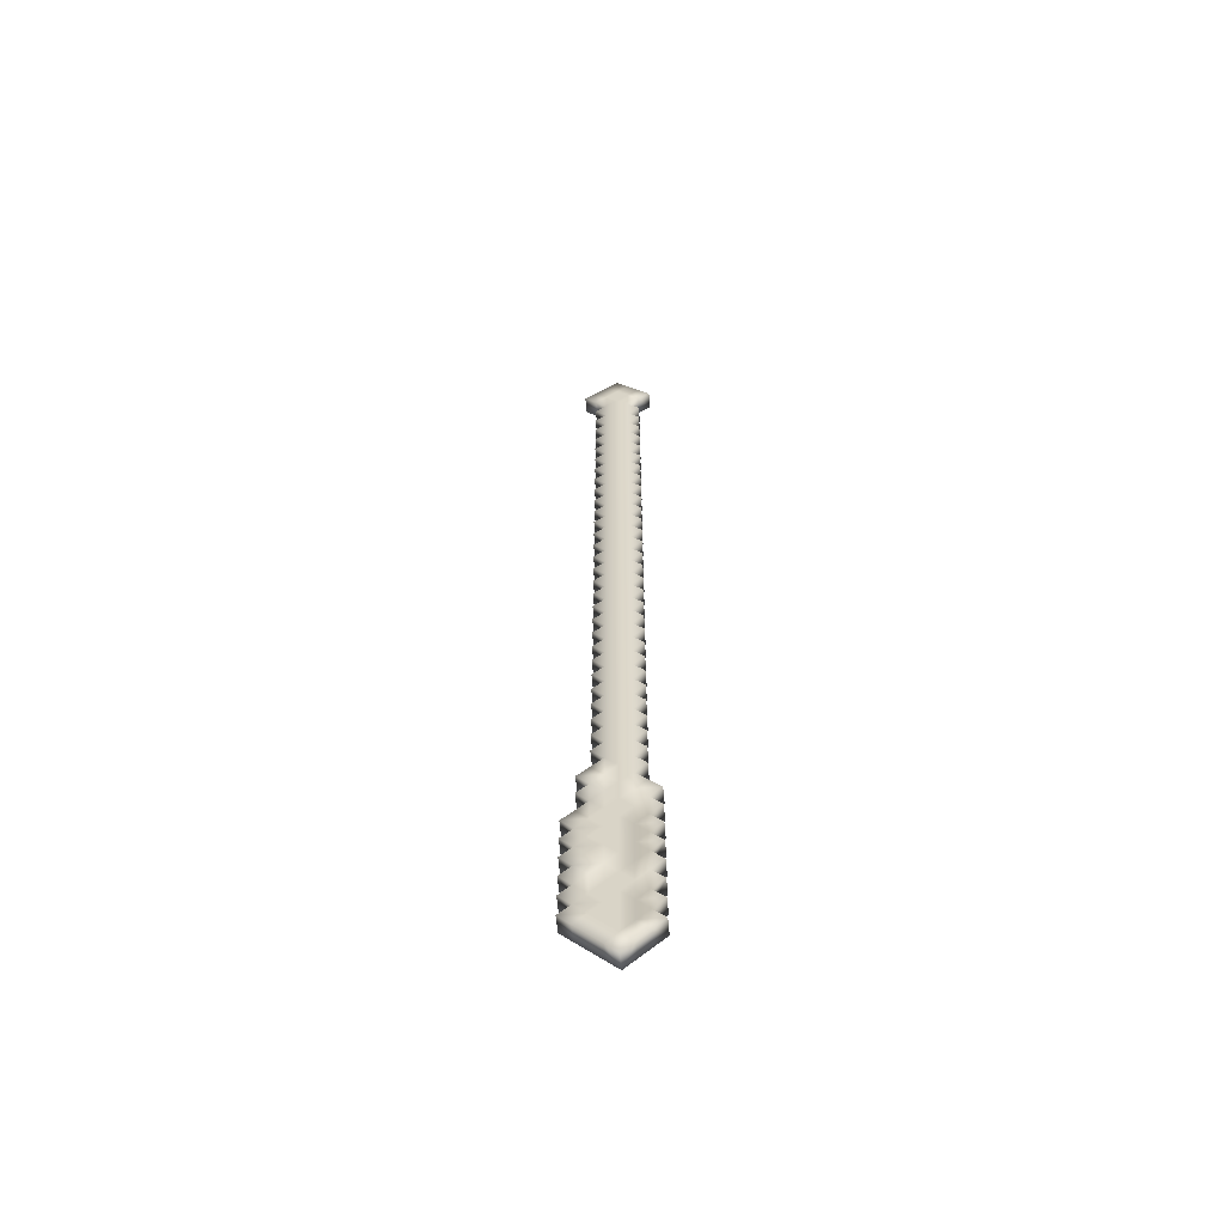
<metadata>
{"format":"obj","ext":"obj","renderer":"f3d","projection":"perspective","resolution":1024,"background":"white","views":[{"elev":-59.6,"azim":-84.8,"up":"+Z"}]}
</metadata>
<code>
o Cube_Cube.016
v -0.03452 -0 0.3278
v -0.03452 -0.0495 0.3773
v -0.03452 -0 0.4268
v -0.03452 0.0495 0.3773
v 0.03548 -0 0.3278
v 0.03548 0.0495 0.3773
v 0.03548 -0 0.4268
v 0.03548 -0.0495 0.3773
v -0.03452 -0.09899 -2.246
v -0.03452 -0.1485 -2.197
v -0.03452 -0.09899 -2.147
v -0.03452 -0.0495 -2.197
v 0.03548 -0.09899 -2.246
v 0.03548 -0.0495 -2.197
v 0.03548 -0.09899 -2.147
v 0.03548 -0.1485 -2.197
v -0.03452 0.09899 -2.246
v -0.03452 0.0495 -2.197
v -0.03452 0.09899 -2.147
v -0.03452 0.1485 -2.197
v 0.03548 0.09899 -2.246
v 0.03548 0.1485 -2.197
v 0.03548 0.09899 -2.147
v 0.03548 0.0495 -2.197
v -0.03452 -0 1.417
v -0.03452 -0.0495 1.466
v -0.03452 -0 1.516
v -0.03452 0.0495 1.466
v 0.03548 -0 1.417
v 0.03548 0.0495 1.466
v 0.03548 -0 1.516
v 0.03548 -0.0495 1.466
v -0.03452 0.1485 -2.296
v -0.03452 0.198 -2.246
v 0.03548 0.1485 -2.296
v 0.03548 0.198 -2.246
v -0.03452 0.198 -2.147
v 0.03548 0.198 -2.147
v -0.03452 -0.1485 -1.999
v -0.03452 -0.09899 -1.949
v 0.03548 -0.1485 -1.999
v 0.03548 -0.09899 -2.048
v -0.03452 -0.09899 -2.048
v 0.03548 -0.1485 -2.098
v -0.03452 -0.1485 -2.098
v 0.03548 0.1485 -2.098
v -0.03452 0 -1.949
v -0.03452 -0.0495 -1.9
v -0.03452 0 -1.85
v -0.03452 0.0495 -1.9
v 0.03548 0 -1.949
v 0.03548 0.0495 -1.9
v 0.03548 0 -1.85
v 0.03548 -0.0495 -1.9
v -0.03452 0 -2.543
v 0.03548 0 -2.543
v -0.03452 -0.0495 -2.494
v -0.03452 0 -2.444
v -0.03452 0.0495 -2.494
v 0.03548 0.0495 -2.494
v 0.03548 0 -2.444
v 0.03548 -0.0495 -2.494
v -0.03452 -0.0495 -2.395
v -0.03452 0 -2.345
v -0.03452 0.0495 -2.395
v 0.03548 0.0495 -2.395
v 0.03548 0 -2.345
v 0.03548 -0.0495 -2.395
v -0.03452 -0.0495 -2.296
v -0.03452 0 -2.246
v -0.03452 0.0495 -2.296
v 0.03548 0.0495 -2.296
v 0.03548 0 -2.246
v 0.03548 -0.0495 -2.296
v -0.03452 0 -2.147
v 0.03548 0 -2.147
v -0.03452 -0.0495 -2.098
v -0.03452 0 -2.048
v -0.03452 0.0495 -2.098
v 0.03548 0.0495 -2.098
v 0.03548 0 -2.048
v 0.03548 -0.0495 -2.098
v -0.03452 -0.0495 -1.999
v -0.03452 0.0495 -1.999
v 0.03548 0.0495 -1.999
v 0.03548 -0.0495 -1.999
v -0.03452 -0.09899 -2.444
v 0.03548 -0.09899 -2.444
v -0.03452 0.09899 -2.444
v 0.03548 0.09899 -2.444
v -0.03452 0.09899 -2.345
v 0.03548 0.09899 -2.345
v -0.03452 -0.09899 -2.345
v 0.03548 -0.09899 -2.345
v -0.03452 0.09899 -2.048
v 0.03548 0.09899 -2.048
v 0.03548 -0.09899 -1.949
v -0.03452 0.09899 -1.949
v 0.03548 0.09899 -1.949
v -0.03452 -0.1485 -1.801
v -0.03452 -0.09899 -1.751
v -0.03452 -0.0495 -1.801
v 0.03548 -0.0495 -1.801
v 0.03548 -0.09899 -1.751
v 0.03548 -0.1485 -1.801
v -0.03452 0.0495 -1.801
v -0.03452 0.09899 -1.85
v 0.03548 0.09899 -1.85
v 0.03548 0.0495 -1.801
v -0.03452 0.09899 -1.751
v -0.03452 0.1485 -1.801
v 0.03548 0.1485 -1.801
v 0.03548 0.09899 -1.751
v -0.03452 -0.0495 1.367
v -0.03452 -0.09899 1.417
v 0.03548 -0.0495 1.367
v 0.03548 -0.09899 1.417
v -0.03452 -0.1485 1.466
v -0.03452 -0.09899 1.516
v 0.03548 -0.09899 1.516
v 0.03548 -0.1485 1.466
v -0.03452 -0.0495 1.565
v 0.03548 -0.0495 1.565
v -0.03452 -0 1.615
v -0.03452 0.0495 1.565
v 0.03548 0.0495 1.565
v 0.03548 -0 1.615
v -0.03452 0.09899 1.516
v 0.03548 0.09899 1.516
v -0.03452 0.09899 1.417
v -0.03452 0.1485 1.466
v 0.03548 0.09899 1.417
v 0.03548 0.1485 1.466
v -0.03452 0.0495 1.367
v 0.03548 0.0495 1.367
v -0.03452 0 -1.751
v -0.03452 0.0495 -1.702
v 0.03548 0.0495 -1.702
v 0.03548 0 -1.751
v -0.03452 0 -1.652
v -0.03452 0.0495 -1.603
v -0.03452 0.09899 -1.652
v 0.03548 0.0495 -1.603
v 0.03548 0 -1.652
v -0.03452 0 -1.553
v -0.03452 0.0495 -1.504
v -0.03452 0.09899 -1.553
v 0.03548 0.09899 -1.553
v 0.03548 0.0495 -1.504
v 0.03548 0 -1.553
v -0.03452 0 -1.454
v -0.03452 0.0495 -1.405
v -0.03452 0.09899 -1.454
v 0.03548 0.09899 -1.454
v 0.03548 0.0495 -1.405
v 0.03548 0 -1.454
v -0.03452 0 -1.355
v -0.03452 0.0495 -1.306
v -0.03452 0.09899 -1.355
v 0.03548 0.09899 -1.355
v 0.03548 0.0495 -1.306
v 0.03548 0 -1.355
v -0.03452 0 -1.256
v -0.03452 0.0495 -1.207
v -0.03452 0.09899 -1.256
v 0.03548 0.09899 -1.256
v 0.03548 0.0495 -1.207
v 0.03548 0 -1.256
v -0.03452 0 -1.157
v -0.03452 0.0495 -1.108
v -0.03452 0.09899 -1.157
v 0.03548 0.09899 -1.157
v 0.03548 0.0495 -1.108
v 0.03548 0 -1.157
v -0.03452 0 -1.058
v -0.03452 0.0495 -1.009
v -0.03452 0.09899 -1.058
v 0.03548 0.09899 -1.058
v 0.03548 0.0495 -1.009
v 0.03548 0 -1.058
v -0.03452 0 -0.9592
v -0.03452 0.0495 -0.9097
v -0.03452 0.09899 -0.9592
v 0.03548 0.09899 -0.9592
v 0.03548 0.0495 -0.9097
v 0.03548 0 -0.9592
v -0.03452 0 -0.8602
v -0.03452 0.0495 -0.8107
v -0.03452 0.09899 -0.8602
v 0.03548 0.09899 -0.8602
v 0.03548 0.0495 -0.8107
v 0.03548 0 -0.8602
v -0.03452 0 -0.7612
v -0.03452 0.0495 -0.7117
v -0.03452 0.09899 -0.7612
v 0.03548 0.09899 -0.7612
v 0.03548 0.0495 -0.7117
v 0.03548 0 -0.7612
v -0.03452 0 -0.6622
v -0.03452 0.0495 -0.6127
v -0.03452 0.09899 -0.6622
v 0.03548 0.09899 -0.6622
v 0.03548 0.0495 -0.6127
v 0.03548 0 -0.6622
v -0.03452 0 -0.5632
v -0.03452 0.0495 -0.5137
v -0.03452 0.09899 -0.5632
v 0.03548 0.09899 -0.5632
v 0.03548 0.0495 -0.5137
v 0.03548 0 -0.5632
v -0.03452 0 -0.4642
v -0.03452 0.0495 -0.4147
v -0.03452 0.09899 -0.4642
v 0.03548 0.09899 -0.4642
v 0.03548 0.0495 -0.4147
v 0.03548 0 -0.4642
v -0.03452 0 -0.3652
v -0.03452 0.0495 -0.3157
v -0.03452 0.09899 -0.3652
v 0.03548 0.09899 -0.3652
v 0.03548 0.0495 -0.3157
v 0.03548 0 -0.3652
v -0.03452 0 -0.2662
v -0.03452 0.0495 -0.2167
v -0.03452 0.09899 -0.2662
v 0.03548 0.09899 -0.2662
v 0.03548 0.0495 -0.2167
v 0.03548 0 -0.2662
v -0.03452 0 -0.1672
v -0.03452 0.0495 -0.1177
v -0.03452 0.09899 -0.1672
v 0.03548 0.09899 -0.1672
v 0.03548 0.0495 -0.1177
v 0.03548 0 -0.1672
v -0.03452 0 -0.0682
v -0.03452 0.0495 -0.0187
v -0.03452 0.09899 -0.0682
v 0.03548 0.09899 -0.0682
v 0.03548 0.0495 -0.0187
v 0.03548 0 -0.0682
v -0.03452 -0 0.03079
v -0.03452 0.0495 0.08029
v -0.03452 0.09899 0.03079
v 0.03548 0.09899 0.03079
v 0.03548 0.0495 0.08029
v 0.03548 -0 0.03079
v -0.03452 -0 0.1298
v -0.03452 0.0495 0.1793
v -0.03452 0.09899 0.1298
v 0.03548 0.09899 0.1298
v 0.03548 0.0495 0.1793
v 0.03548 -0 0.1298
v -0.03452 -0 0.2288
v -0.03452 0.0495 0.2783
v -0.03452 0.09899 0.2288
v 0.03548 0.09899 0.2288
v 0.03548 0.0495 0.2783
v 0.03548 -0 0.2288
v -0.03452 0.09899 0.3278
v 0.03548 0.09899 0.3278
v -0.03452 0.0495 0.4763
v -0.03452 0.09899 0.4268
v 0.03548 0.09899 0.4268
v 0.03548 0.0495 0.4763
v -0.03452 -0 0.5258
v -0.03452 0.0495 0.5753
v -0.03452 0.09899 0.5258
v 0.03548 0.09899 0.5258
v 0.03548 0.0495 0.5753
v 0.03548 -0 0.5258
v -0.03452 -0 0.6248
v -0.03452 0.0495 0.6743
v -0.03452 0.09899 0.6248
v 0.03548 0.09899 0.6248
v 0.03548 0.0495 0.6743
v 0.03548 -0 0.6248
v -0.03452 -0 0.7238
v -0.03452 0.0495 0.7733
v -0.03452 0.09899 0.7238
v 0.03548 0.09899 0.7238
v 0.03548 0.0495 0.7733
v 0.03548 -0 0.7238
v -0.03452 -0 0.8228
v -0.03452 0.0495 0.8722
v -0.03452 0.09899 0.8228
v 0.03548 0.09899 0.8228
v 0.03548 0.0495 0.8722
v 0.03548 -0 0.8228
v -0.03452 -0 0.9217
v -0.03452 0.0495 0.9712
v -0.03452 0.09899 0.9217
v 0.03548 0.09899 0.9217
v 0.03548 0.0495 0.9712
v 0.03548 -0 0.9217
v -0.03452 -0 1.021
v -0.03452 0.0495 1.07
v -0.03452 0.09899 1.021
v 0.03548 0.09899 1.021
v 0.03548 0.0495 1.07
v 0.03548 -0 1.021
v -0.03452 -0.0495 -1.702
v 0.03548 -0.0495 -1.702
v -0.03452 -0.09899 -1.652
v -0.03452 -0.0495 -1.603
v 0.03548 -0.0495 -1.603
v -0.03452 -0.09899 -1.553
v -0.03452 -0.0495 -1.504
v 0.03548 -0.0495 -1.504
v 0.03548 -0.09899 -1.553
v -0.03452 -0.09899 -1.454
v -0.03452 -0.0495 -1.405
v 0.03548 -0.0495 -1.405
v 0.03548 -0.09899 -1.454
v -0.03452 -0.09899 -1.355
v -0.03452 -0.0495 -1.306
v 0.03548 -0.0495 -1.306
v 0.03548 -0.09899 -1.355
v -0.03452 -0.09899 -1.256
v -0.03452 -0.0495 -1.207
v 0.03548 -0.0495 -1.207
v 0.03548 -0.09899 -1.256
v -0.03452 -0.09899 -1.157
v -0.03452 -0.0495 -1.108
v 0.03548 -0.0495 -1.108
v 0.03548 -0.09899 -1.157
v -0.03452 -0.09899 -1.058
v -0.03452 -0.0495 -1.009
v 0.03548 -0.0495 -1.009
v 0.03548 -0.09899 -1.058
v -0.03452 -0.09899 -0.9592
v -0.03452 -0.0495 -0.9097
v 0.03548 -0.0495 -0.9097
v 0.03548 -0.09899 -0.9592
v -0.03452 -0.09899 -0.8602
v -0.03452 -0.0495 -0.8107
v 0.03548 -0.0495 -0.8107
v 0.03548 -0.09899 -0.8602
v -0.03452 -0.09899 -0.7612
v -0.03452 -0.0495 -0.7117
v 0.03548 -0.0495 -0.7117
v 0.03548 -0.09899 -0.7612
v -0.03452 -0.09899 -0.6622
v -0.03452 -0.0495 -0.6127
v 0.03548 -0.0495 -0.6127
v 0.03548 -0.09899 -0.6622
v -0.03452 -0.09899 -0.5632
v -0.03452 -0.0495 -0.5137
v 0.03548 -0.0495 -0.5137
v 0.03548 -0.09899 -0.5632
v -0.03452 -0.09899 -0.4642
v -0.03452 -0.0495 -0.4147
v 0.03548 -0.0495 -0.4147
v 0.03548 -0.09899 -0.4642
v -0.03452 -0.09899 -0.3652
v -0.03452 -0.0495 -0.3157
v 0.03548 -0.0495 -0.3157
v 0.03548 -0.09899 -0.3652
v -0.03452 -0.09899 -0.2662
v -0.03452 -0.0495 -0.2167
v 0.03548 -0.0495 -0.2167
v 0.03548 -0.09899 -0.2662
v -0.03452 -0.09899 -0.1672
v -0.03452 -0.0495 -0.1177
v 0.03548 -0.0495 -0.1177
v 0.03548 -0.09899 -0.1672
v -0.03452 -0.09899 -0.0682
v -0.03452 -0.0495 -0.0187
v 0.03548 -0.0495 -0.0187
v 0.03548 -0.09899 -0.0682
v -0.03452 -0.09899 0.03079
v -0.03452 -0.0495 0.08029
v 0.03548 -0.0495 0.08029
v 0.03548 -0.09899 0.03079
v -0.03452 -0.09899 0.1298
v -0.03452 -0.0495 0.1793
v 0.03548 -0.0495 0.1793
v 0.03548 -0.09899 0.1298
v -0.03452 -0.09899 0.2288
v -0.03452 -0.0495 0.2783
v 0.03548 -0.0495 0.2783
v 0.03548 -0.09899 0.2288
v -0.03452 -0.09899 0.3278
v 0.03548 -0.09899 0.3278
v -0.03452 -0.09899 0.4268
v -0.03452 -0.0495 0.4763
v 0.03548 -0.0495 0.4763
v 0.03548 -0.09899 0.4268
v -0.03452 -0.09899 0.5258
v -0.03452 -0.0495 0.5753
v 0.03548 -0.0495 0.5753
v 0.03548 -0.09899 0.5258
v -0.03452 -0.09899 0.6248
v -0.03452 -0.0495 0.6743
v 0.03548 -0.0495 0.6743
v 0.03548 -0.09899 0.6248
v -0.03452 -0.09899 0.7238
v -0.03452 -0.0495 0.7733
v 0.03548 -0.0495 0.7733
v 0.03548 -0.09899 0.7238
v -0.03452 -0.09899 0.8228
v -0.03452 -0.0495 0.8722
v 0.03548 -0.0495 0.8722
v 0.03548 -0.09899 0.8228
v -0.03452 -0.09899 0.9217
v -0.03452 -0.0495 0.9712
v 0.03548 -0.0495 0.9712
v 0.03548 -0.09899 0.9217
v -0.03452 -0.09899 1.021
v -0.03452 -0.0495 1.07
v 0.03548 -0.0495 1.07
v 0.03548 -0.09899 1.021
v -0.03452 -0.09899 1.12
v -0.03452 -0.0495 1.169
v -0.03452 -0 1.12
v 0.03548 -0 1.12
v 0.03548 -0.0495 1.169
v 0.03548 -0.09899 1.12
v -0.03452 -0.09899 1.219
v -0.03452 -0.0495 1.268
v -0.03452 -0 1.219
v 0.03548 -0 1.219
v 0.03548 -0.0495 1.268
v 0.03548 -0.09899 1.219
v -0.03452 0.0495 1.169
v -0.03452 0.09899 1.12
v 0.03548 0.09899 1.12
v 0.03548 0.0495 1.169
v -0.03452 0.0495 1.268
v -0.03452 0.09899 1.219
v 0.03548 0.09899 1.219
v 0.03548 0.0495 1.268
v -0.03452 -0 1.318
v -0.03452 0.09899 1.318
v 0.03548 0.09899 1.318
v 0.03548 -0 1.318
v -0.03452 -0.09899 1.318
v 0.03548 -0.09899 1.318
v -0.03452 0.1485 -1.9
v 0.03548 0.1485 -1.9
v -0.03452 0.198 -1.85
v 0.03548 0.198 -1.85
v -0.03452 0.1485 -1.999
v 0.03548 0.1485 -1.999
v -0.03452 0.198 -1.949
v 0.03548 0.198 -1.949
v -0.03452 0.1485 -2.098
v -0.03452 0.198 -2.048
v 0.03548 0.198 -2.048
v -0.03452 0.198 -2.345
v 0.03548 0.198 -2.345
v -0.03452 0.1485 -2.395
v 0.03548 0.1485 -2.395
v 0.03548 -0.1485 -1.9
v -0.03452 -0.09899 -1.85
v 0.03548 -0.09899 -1.85
v -0.03452 -0.1485 -1.9
v -0.03452 -0.1485 -1.702
v 0.03548 -0.1485 -1.702
v 0.03548 -0.09899 -1.652
v -0.03452 0.1485 -1.603
v 0.03548 0.1485 -1.603
v -0.03452 0.1485 -1.702
v 0.03548 0.1485 -1.702
v 0.03548 0.09899 -1.652
v -0.03452 -0.1485 -2.296
v 0.03548 -0.1485 -2.296
v -0.03452 -0.1485 -2.395
v 0.03548 -0.1485 -2.395
v -0.03452 0.09899 -1.652
v 0.03548 0.1485 -1.702
v 0.03548 0.09899 -1.652
v -0.03452 0.09899 -1.751
v 0.03548 0.09899 -1.751
f 137 142 464 138
f 1 2 3 4
f 5 6 7 8
f 9 10 11 12
f 13 14 15 16
f 17 18 19 20
f 21 22 23 24
f 25 26 27 28
f 29 30 31 32
f 33 17 20 34
f 35 36 22 21
f 35 33 34 36
f 34 20 22 36
f 37 38 22 20
f 83 43 39 40
f 39 41 97 40
f 42 86 97 41
f 42 41 39 43
f 15 82 42 44
f 86 83 40 97
f 77 11 45 43
f 82 77 43 42
f 10 16 15 11
f 45 44 42 43
f 10 9 13 16
f 20 19 446 37
f 22 38 46 23
f 19 446 46 23
f 446 46 38 37
f 47 48 49 50
f 51 52 53 54
f 55 57 58 59
f 56 60 61 62
f 58 63 64 65
f 61 66 67 68
f 64 69 70 71
f 67 72 73 74
f 70 12 75 18
f 73 24 76 14
f 75 77 78 79
f 76 80 81 82
f 78 83 47 84
f 81 85 51 86
f 57 87 63 58
f 62 61 68 88
f 57 62 88 87
f 87 88 468 467
f 59 58 65 89
f 60 90 66 61
f 60 59 89 90
f 65 64 71 91
f 66 92 72 67
f 452 451 449 450
f 92 66 90 452
f 63 93 69 64
f 68 67 74 94
f 63 93 94 68
f 93 94 466 465
f 69 9 12 70
f 74 73 14 13
f 69 9 13 74
f 71 70 18 17
f 72 21 24 73
f 90 89 451 452
f 12 11 77 75
f 14 76 82 15
f 11 15 44 45
f 18 75 79 19
f 24 23 80 76
f 79 19 23 80
f 77 43 83 78
f 82 81 86 42
f 79 78 84 95
f 80 96 85 81
f 442 443 448 447
f 83 40 48 47
f 86 51 54 97
f 40 97 453 456
f 84 47 50 98
f 85 99 52 51
f 438 439 445 444
f 454 100 101 102
f 455 103 104 105
f 454 455 105 100
f 100 105 104 101
f 48 454 102 49
f 54 53 103 455
f 50 49 106 107
f 52 108 109 53
f 107 111 440 438
f 107 106 110 111
f 108 112 113 109
f 110 113 112 111
f 50 107 438 98
f 114 115 26 25
f 116 29 32 117
f 114 116 117 115
f 115 118 119 26
f 117 32 120 121
f 115 117 121 118
f 118 121 120 119
f 26 119 122 27
f 32 31 123 120
f 119 120 123 122
f 27 122 124 125
f 31 126 127 123
f 122 123 127 124
f 124 127 126 125
f 28 27 125 128
f 30 129 126 31
f 125 126 129 128
f 130 28 128 131
f 132 133 129 30
f 128 129 133 131
f 132 130 131 133
f 134 25 28 130
f 135 132 30 29
f 135 134 130 132
f 106 136 137 110
f 109 113 138 139
f 110 137 142 462
f 137 140 141 142
f 138 464 143 144
f 141 142 464 143
f 141 145 146 147
f 143 148 149 150
f 146 149 148 147
f 146 151 152 153
f 149 154 155 156
f 152 155 154 153
f 149 146 153 154
f 152 157 158 159
f 155 160 161 162
f 158 161 160 159
f 155 152 159 160
f 158 163 164 165
f 161 166 167 168
f 164 167 166 165
f 161 158 165 166
f 164 169 170 171
f 167 172 173 174
f 170 173 172 171
f 167 164 171 172
f 170 175 176 177
f 173 178 179 180
f 176 179 178 177
f 173 170 177 178
f 176 181 182 183
f 179 184 185 186
f 182 185 184 183
f 179 176 183 184
f 182 187 188 189
f 185 190 191 192
f 188 191 190 189
f 185 182 189 190
f 188 193 194 195
f 191 196 197 198
f 194 197 196 195
f 191 188 195 196
f 194 199 200 201
f 197 202 203 204
f 200 203 202 201
f 197 194 201 202
f 200 205 206 207
f 203 208 209 210
f 206 209 208 207
f 203 200 207 208
f 206 211 212 213
f 209 214 215 216
f 212 215 214 213
f 209 206 213 214
f 212 217 218 219
f 215 220 221 222
f 218 221 220 219
f 215 212 219 220
f 218 223 224 225
f 221 226 227 228
f 224 227 226 225
f 221 218 225 226
f 224 229 230 231
f 227 232 233 234
f 230 233 232 231
f 227 224 231 232
f 230 235 236 237
f 233 238 239 240
f 236 239 238 237
f 233 230 237 238
f 236 241 242 243
f 239 244 245 246
f 242 245 244 243
f 239 236 243 244
f 242 247 248 249
f 245 250 251 252
f 248 251 250 249
f 245 242 249 250
f 248 253 254 255
f 251 256 257 258
f 254 257 256 255
f 251 248 255 256
f 254 1 4 259
f 257 260 6 5
f 4 6 260 259
f 257 254 259 260
f 4 3 261 262
f 6 263 264 7
f 261 264 263 262
f 6 4 262 263
f 261 265 266 267
f 264 268 269 270
f 266 269 268 267
f 264 261 267 268
f 266 271 272 273
f 269 274 275 276
f 272 275 274 273
f 269 266 273 274
f 272 277 278 279
f 275 280 281 282
f 278 281 280 279
f 275 272 279 280
f 278 283 284 285
f 281 286 287 288
f 284 287 286 285
f 281 278 285 286
f 284 289 290 291
f 287 292 293 294
f 290 293 292 291
f 287 284 291 292
f 290 295 296 297
f 293 298 299 300
f 296 299 298 297
f 293 290 297 298
f 102 101 301 136
f 103 139 302 104
f 104 302 459 458
f 301 303 304 140
f 302 144 305 459
f 301 302 459 303
f 303 459 305 304
f 304 306 307 145
f 305 150 308 309
f 304 305 309 306
f 306 309 308 307
f 307 310 311 151
f 308 156 312 313
f 307 308 313 310
f 310 313 312 311
f 311 314 315 157
f 312 162 316 317
f 311 312 317 314
f 314 317 316 315
f 315 318 319 163
f 316 168 320 321
f 315 316 321 318
f 318 321 320 319
f 319 322 323 169
f 320 174 324 325
f 319 320 325 322
f 322 325 324 323
f 323 326 327 175
f 324 180 328 329
f 323 324 329 326
f 326 329 328 327
f 327 330 331 181
f 328 186 332 333
f 327 328 333 330
f 330 333 332 331
f 331 334 335 187
f 332 192 336 337
f 331 332 337 334
f 334 337 336 335
f 335 338 339 193
f 336 198 340 341
f 335 336 341 338
f 338 341 340 339
f 339 342 343 199
f 340 204 344 345
f 339 340 345 342
f 342 345 344 343
f 343 346 347 205
f 344 210 348 349
f 343 344 349 346
f 346 349 348 347
f 347 350 351 211
f 348 216 352 353
f 347 348 353 350
f 350 353 352 351
f 351 354 355 217
f 352 222 356 357
f 351 352 357 354
f 354 357 356 355
f 355 358 359 223
f 356 228 360 361
f 355 356 361 358
f 358 361 360 359
f 359 362 363 229
f 360 234 364 365
f 359 360 365 362
f 362 365 364 363
f 363 366 367 235
f 364 240 368 369
f 363 364 369 366
f 366 369 368 367
f 367 370 371 241
f 368 246 372 373
f 367 368 373 370
f 370 373 372 371
f 371 374 375 247
f 372 252 376 377
f 371 372 377 374
f 374 377 376 375
f 375 378 379 253
f 376 258 380 381
f 375 376 381 378
f 378 381 380 379
f 379 382 2 1
f 380 5 8 383
f 379 380 383 382
f 382 383 8 2
f 2 384 385 3
f 8 7 386 387
f 2 8 387 384
f 384 387 386 385
f 385 388 389 265
f 386 270 390 391
f 385 386 391 388
f 388 391 390 389
f 389 392 393 271
f 390 276 394 395
f 389 390 395 392
f 392 395 394 393
f 393 396 397 277
f 394 282 398 399
f 393 394 399 396
f 396 399 398 397
f 397 400 401 283
f 398 288 402 403
f 397 398 403 400
f 400 403 402 401
f 401 404 405 289
f 402 294 406 407
f 401 402 407 404
f 404 407 406 405
f 405 408 409 295
f 406 300 410 411
f 405 406 411 408
f 408 411 410 409
f 409 412 413 414
f 410 415 416 417
f 409 410 417 412
f 412 417 416 413
f 413 418 419 420
f 416 421 422 423
f 413 416 423 418
f 418 423 422 419
f 296 414 424 425
f 299 426 427 415
f 424 427 426 425
f 299 296 425 426
f 424 420 428 429
f 427 430 431 421
f 428 431 430 429
f 427 424 429 430
f 428 432 134 433
f 431 434 135 435
f 134 135 434 433
f 431 428 433 434
f 419 436 114 432
f 422 435 116 437
f 419 422 437 436
f 436 437 116 114
f 432 114 25 134
f 435 135 29 116
f 420 419 432 428
f 421 431 435 422
f 414 413 420 424
f 415 427 421 416
f 295 409 414 296
f 300 299 415 410
f 289 405 295 290
f 294 293 300 406
f 283 401 289 284
f 288 287 294 402
f 49 102 136 106
f 53 109 139 103
f 136 301 140 137
f 139 138 144 302
f 140 304 145 141
f 144 143 150 305
f 145 307 151 146
f 150 149 156 308
f 151 311 157 152
f 156 155 162 312
f 157 315 163 158
f 162 161 168 316
f 277 397 283 278
f 282 281 288 398
f 163 319 169 164
f 168 167 174 320
f 169 323 175 170
f 174 173 180 324
f 175 327 181 176
f 180 179 186 328
f 271 393 277 272
f 276 275 282 394
f 265 389 271 266
f 270 269 276 390
f 3 385 265 261
f 7 264 270 386
f 253 379 1 254
f 258 257 5 380
f 247 375 253 248
f 252 251 258 376
f 241 371 247 242
f 246 245 252 372
f 235 367 241 236
f 240 239 246 368
f 229 363 235 230
f 234 233 240 364
f 181 331 187 182
f 186 185 192 332
f 187 335 193 188
f 192 191 198 336
f 193 339 199 194
f 198 197 204 340
f 199 343 205 200
f 204 203 210 344
f 205 347 211 206
f 210 209 216 348
f 211 351 217 212
f 216 215 222 352
f 217 355 223 218
f 222 221 228 356
f 223 359 229 224
f 228 227 234 360
f 439 438 440 441
f 111 112 441 440
f 108 52 99 439
f 112 108 439 441
f 443 442 444 445
f 98 438 444 442
f 99 85 96 443
f 439 99 443 445
f 84 98 442 95
f 46 446 447 448
f 96 80 23 46
f 79 95 446 19
f 443 96 46 448
f 95 442 447 446
f 33 35 450 449
f 21 72 92 35
f 65 91 451 89
f 71 17 33 91
f 91 33 449 451
f 35 92 452 450
f 456 453 455 454
f 54 48 454 455
f 97 54 455 453
f 48 40 456 454
f 457 458 459 303
f 301 101 457 303
f 101 104 458 457
f 464 142 460 461
f 147 148 461 460
f 148 143 464 461
f 141 147 460 142
f 59 60 56 55
f 57 55 56 62
f 142 464 463 462
f 113 110 462 463
f 138 113 463 464
f 465 466 13 9
f 94 74 13 466
f 69 93 465 9
f 467 468 94 93
f 88 68 94 468
f 63 87 467 93
l 17 21
l 65 66
l 71 72
l 84 85
l 50 52
l 470 471
l 469 471
l 472 473

</code>
